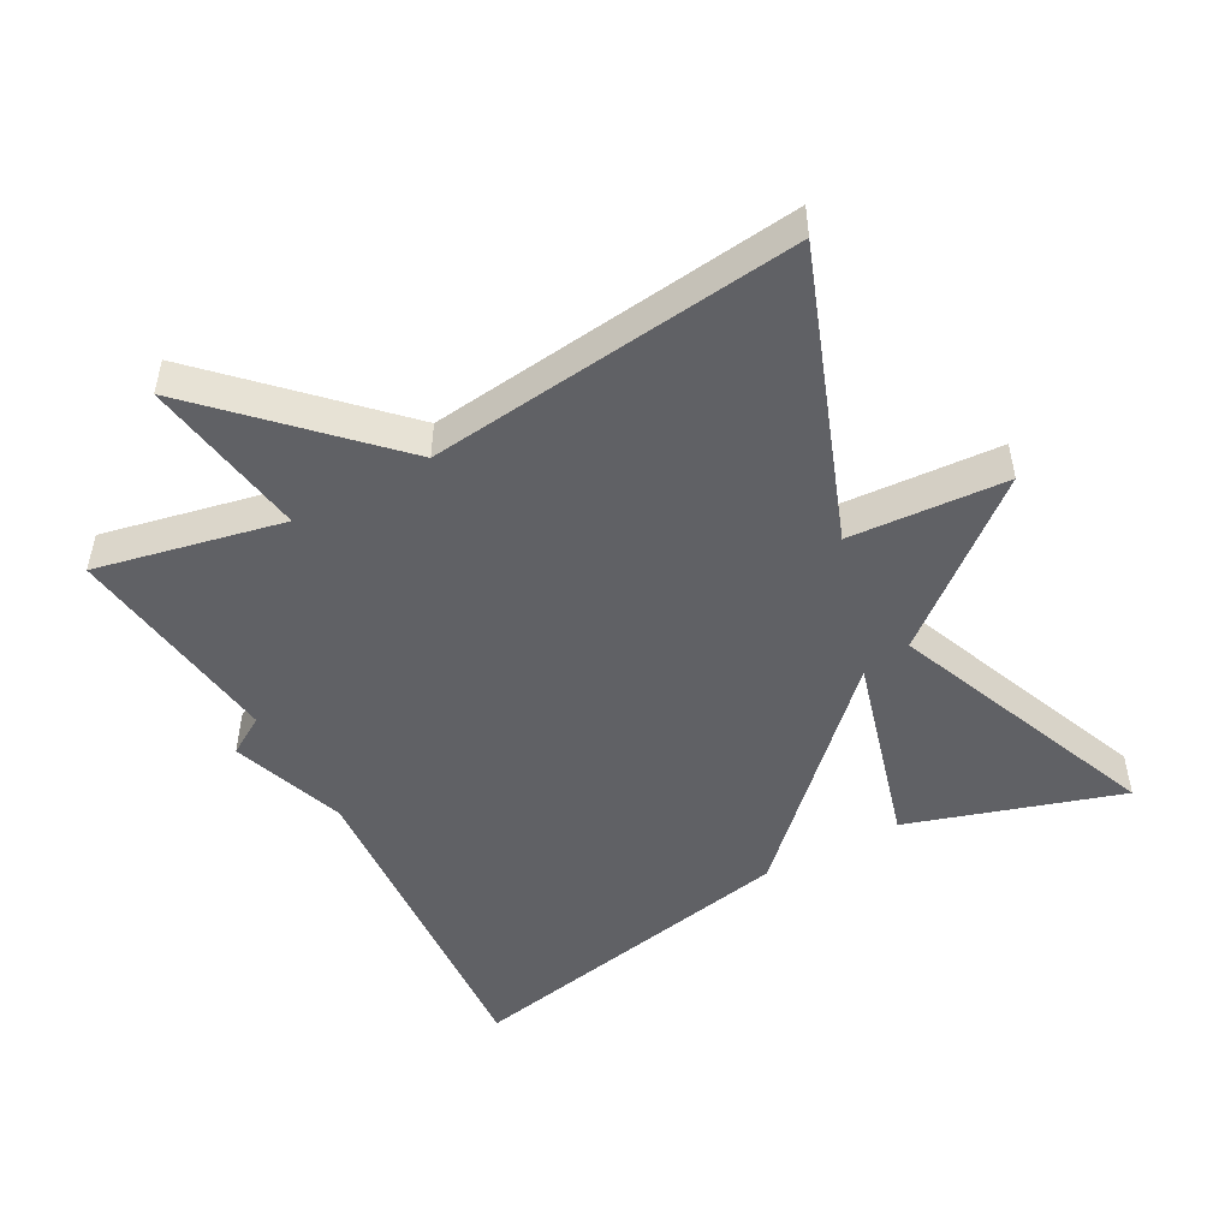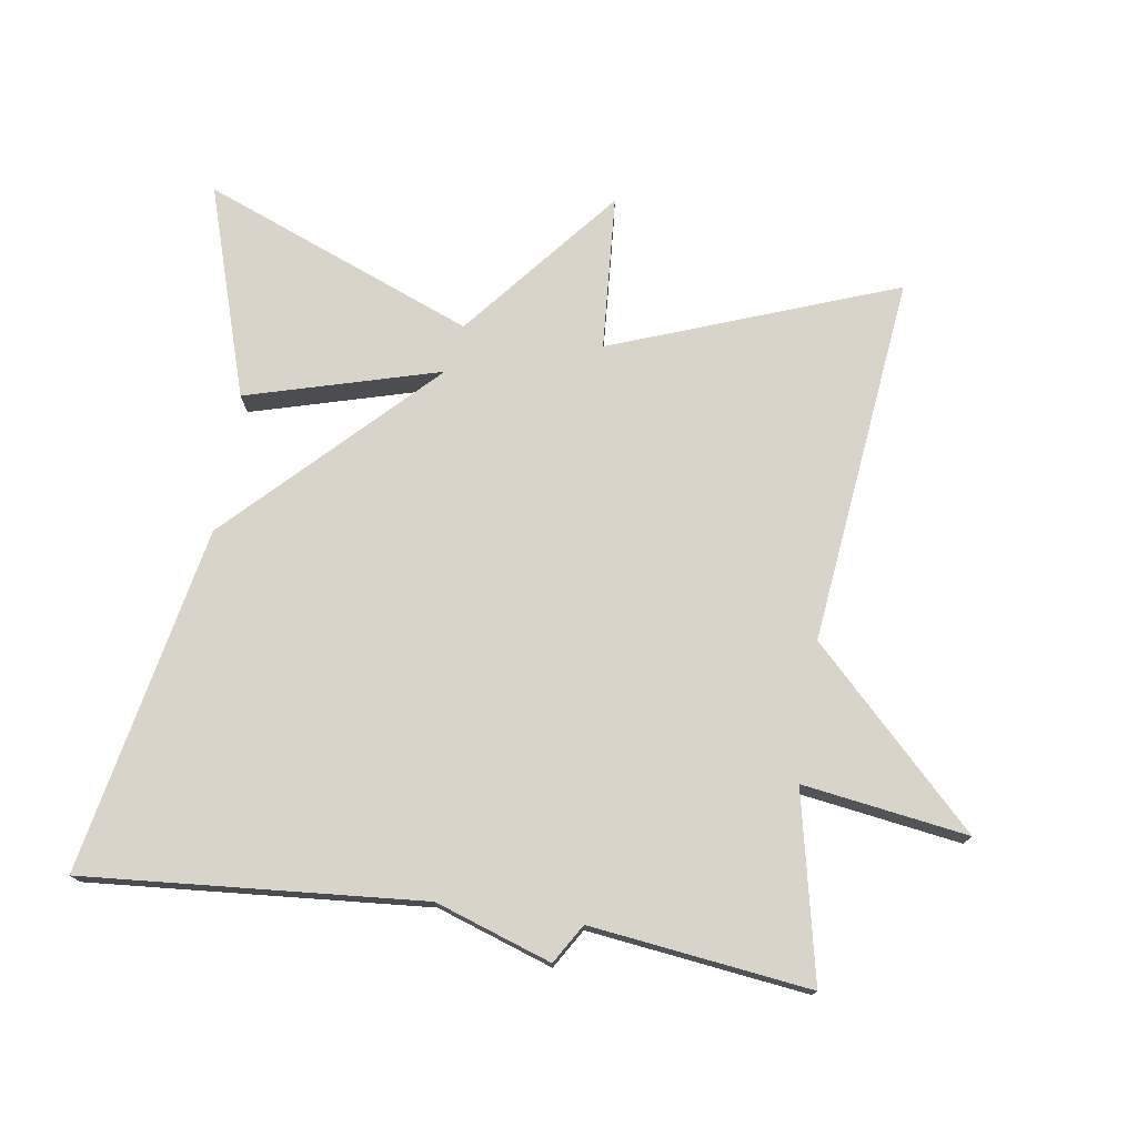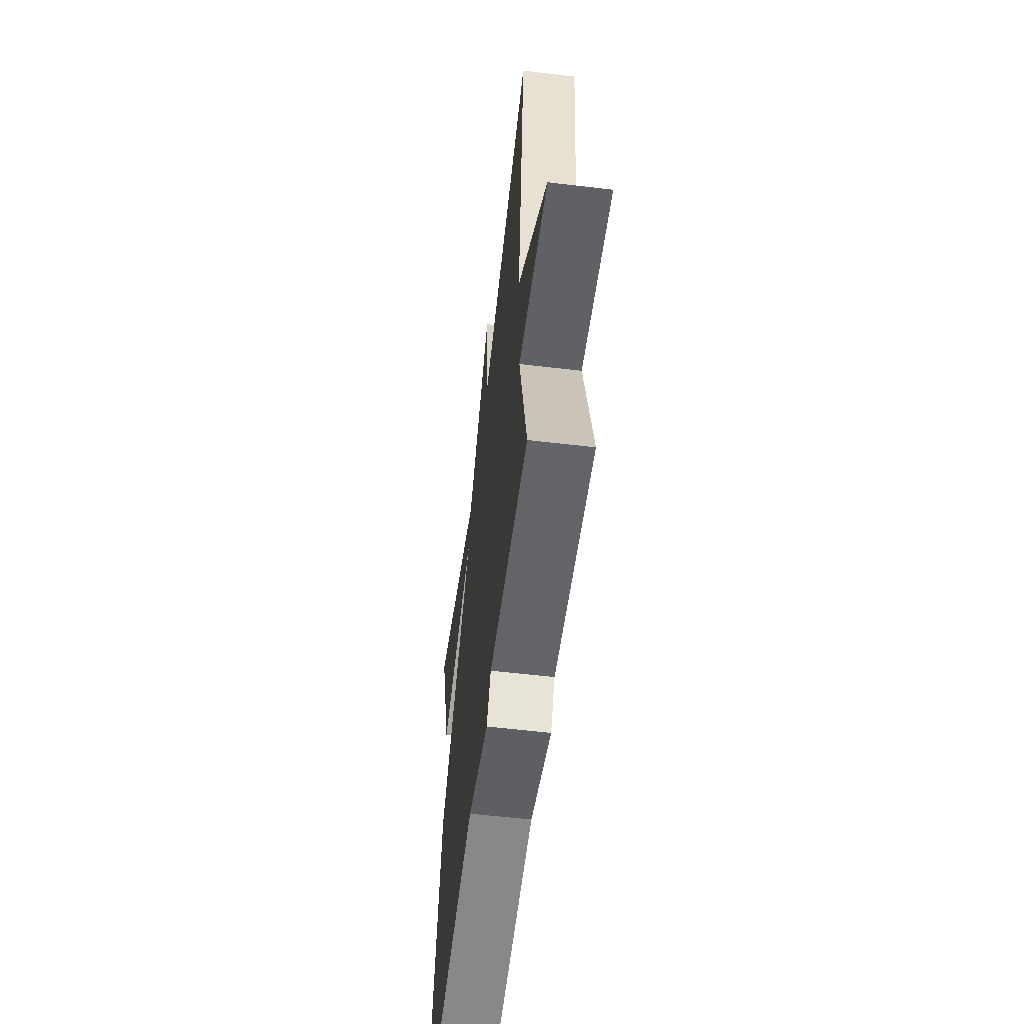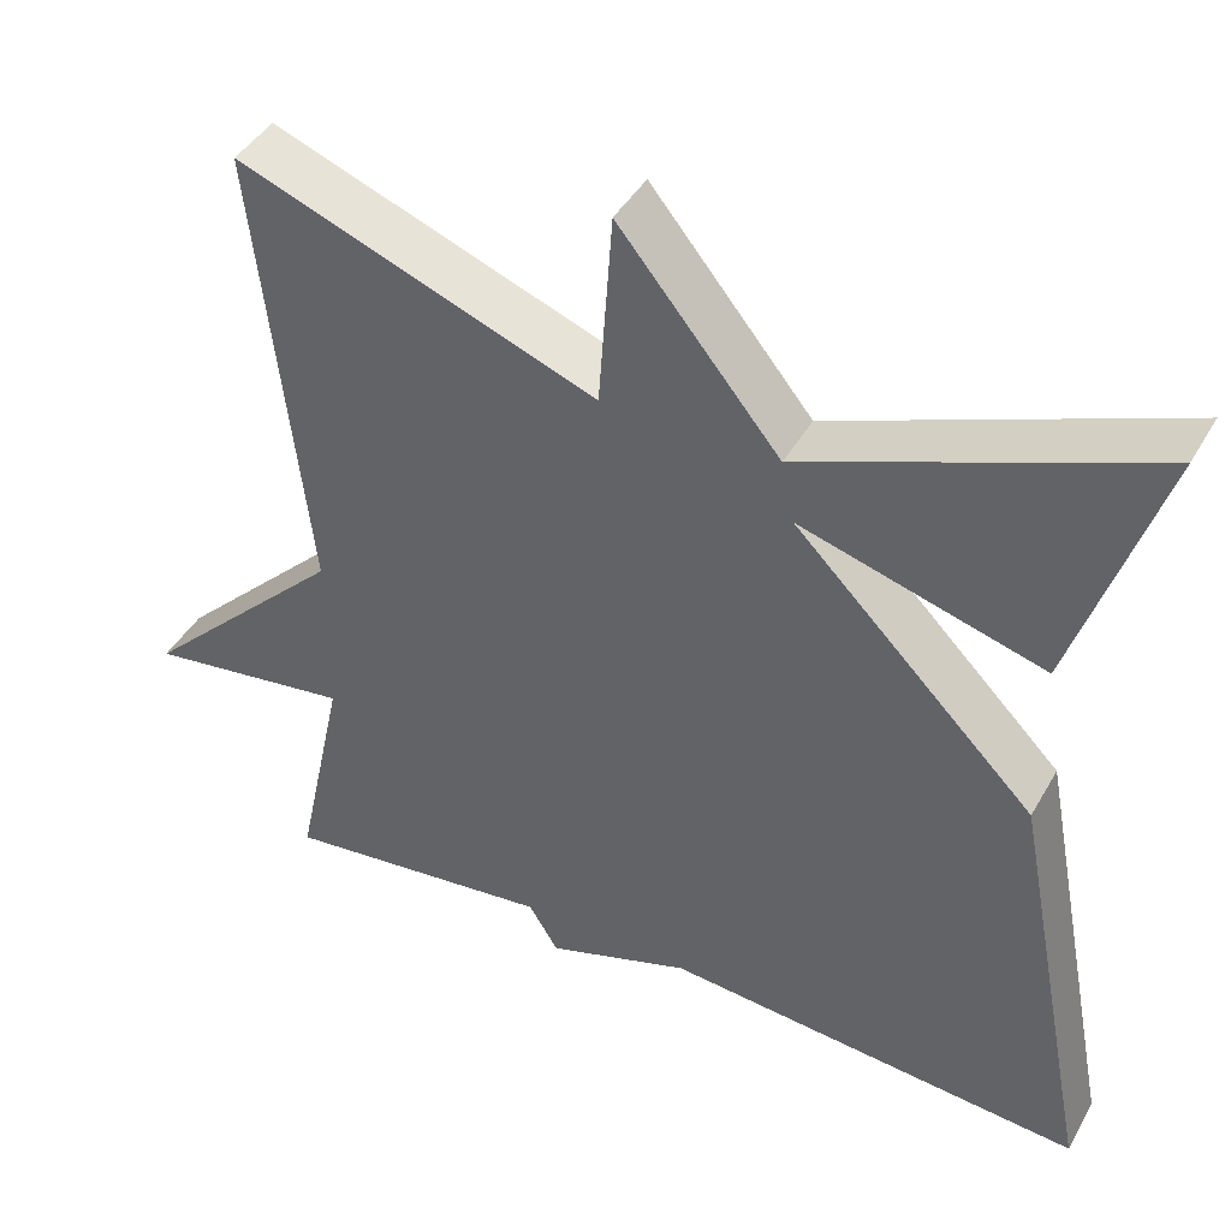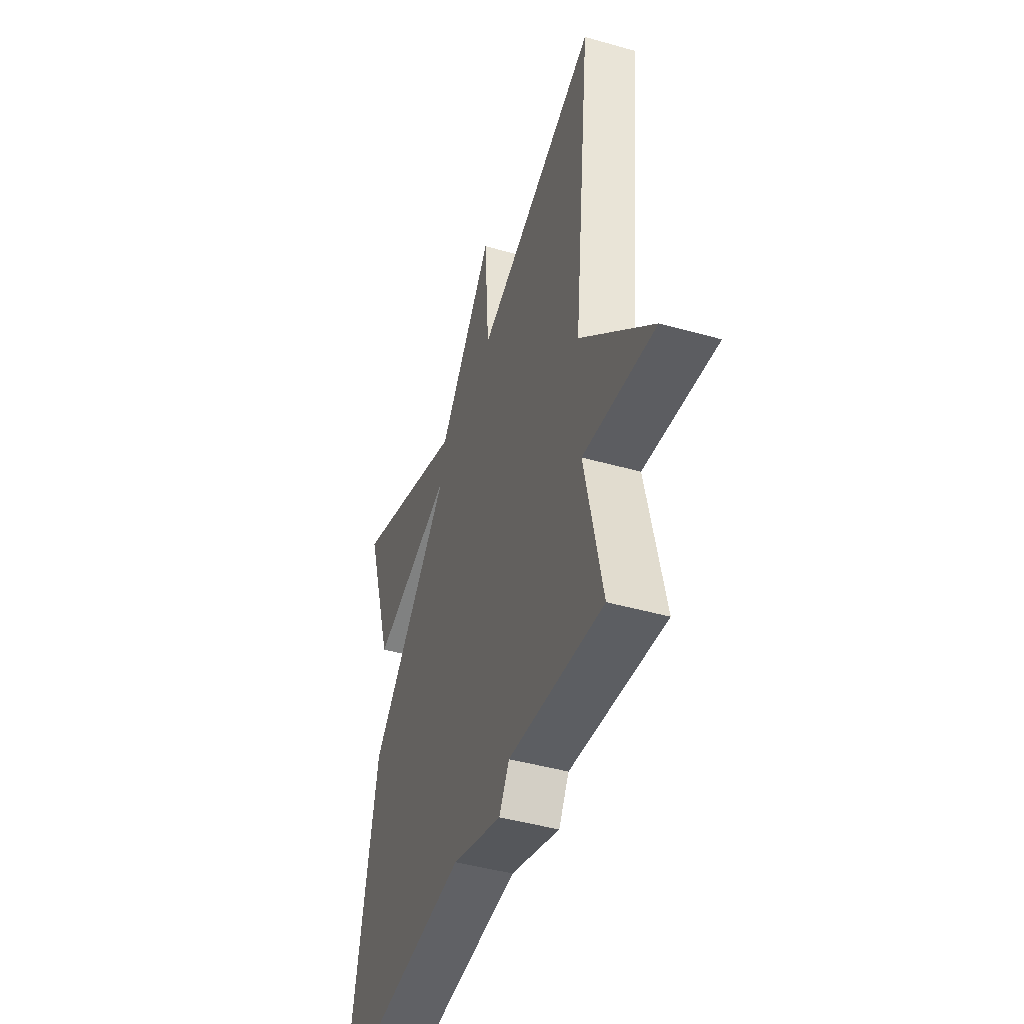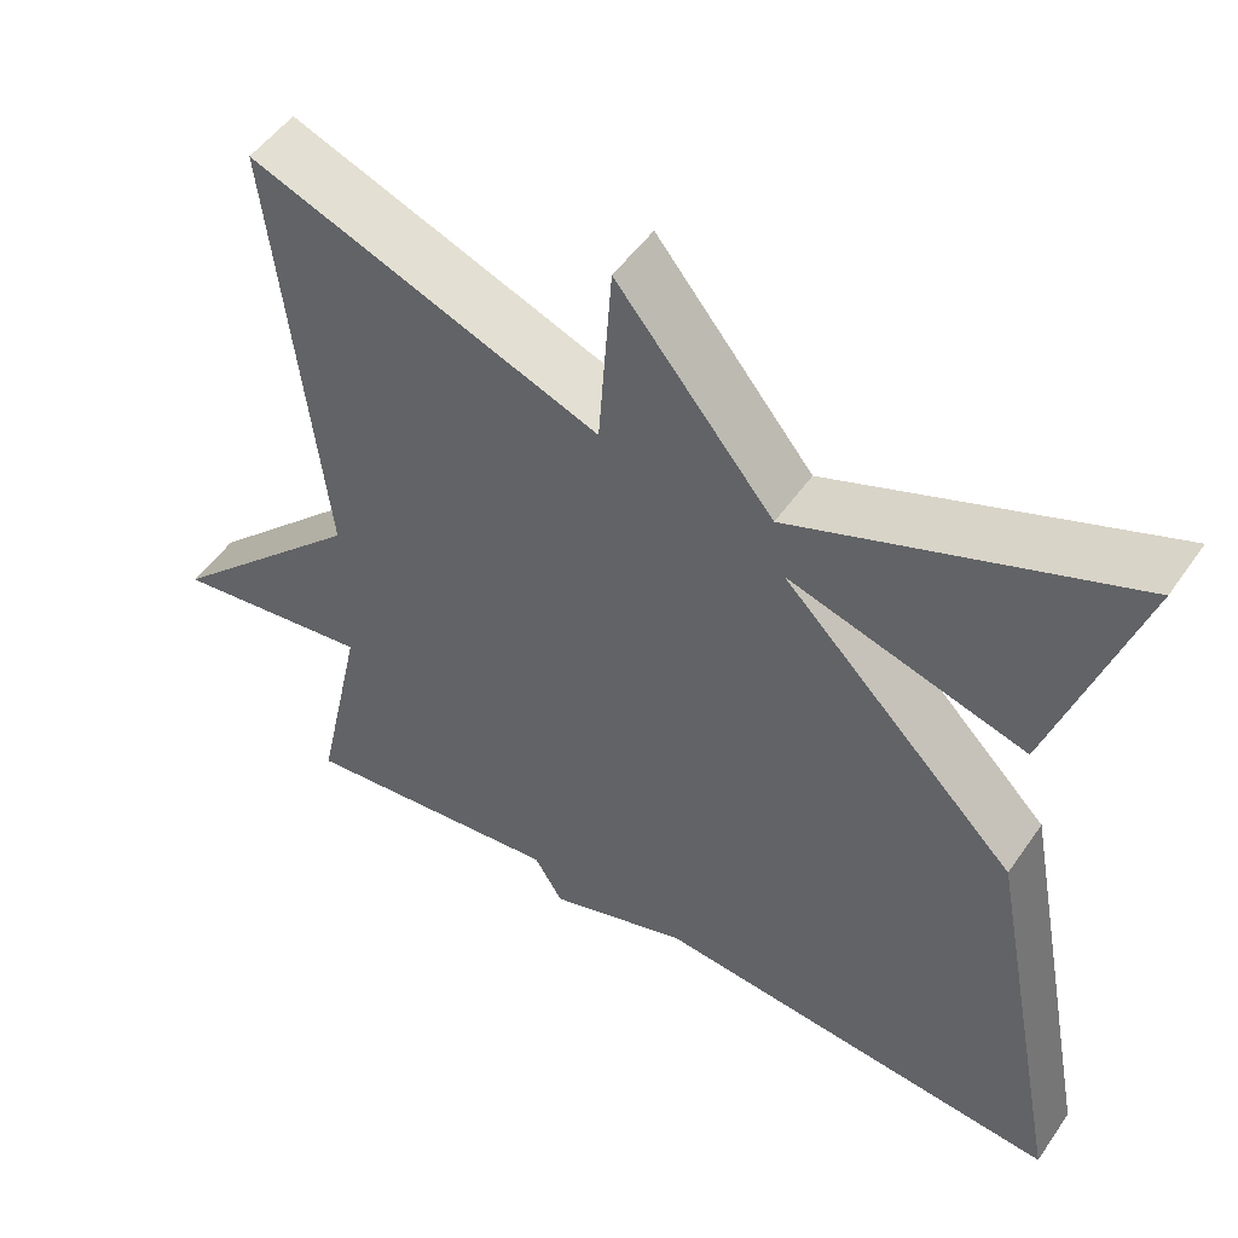
<metadata>
{"format":"obj","ext":"obj","renderer":"f3d","projection":"perspective","resolution":1024,"background":"white","views":[{"elev":-49.1,"azim":-61.1,"up":"+Y"},{"elev":74.9,"azim":-171.3,"up":"+Y"},{"elev":-58.2,"azim":-97.0,"up":"+Z"},{"elev":43.3,"azim":27.9,"up":"+Z"},{"elev":-44.8,"azim":-108.2,"up":"+Z"},{"elev":51.1,"azim":33.7,"up":"+Z"}]}
</metadata>
<code>
v -0.5 0.07 -0.5
v -0.442 0.07 -0.232
v -0.679 0.07 -0.267
v -0.442 0.07 -0.032
v -0.5 0.07 0.5
v -0.09 0.07 0.346
v -0.074 0.07 0.57
v 0.11 0.07 0.346
v 0.5 0.07 0.5
v 0.403 0.07 0.196
v 0.125 0.07 0.275
v 0.403 0.07 -0.004
v 0.5 0.07 -0.5
v 0.015 0.07 -0.461
v -0.151 0.07 -0.517
v -0.185 0.07 -0.461
v -0.5 0 -0.5
v -0.442 0 -0.232
v -0.679 0 -0.267
v -0.442 0 -0.032
v -0.5 0 0.5
v -0.09 0 0.346
v -0.074 0 0.57
v 0.11 0 0.346
v 0.5 0 0.5
v 0.403 0 0.196
v 0.125 0 0.275
v 0.403 0 -0.004
v 0.5 0 -0.5
v 0.015 0 -0.461
v -0.151 0 -0.517
v -0.185 0 -0.461
f 14 15 16
f 11 12 13 14
f 11 14 16
f 8 9 10 11
f 6 7 8 11
f 16 1 2
f 11 16 2
f 6 11 2
f 4 5 6
f 2 3 4
f 2 4 6
f 32 31 30
f 30 29 28 27
f 32 30 27
f 27 26 25 24
f 27 24 23 22
f 18 17 32
f 18 32 27
f 18 27 22
f 22 21 20
f 20 19 18
f 22 20 18
f 1 17 18 2
f 2 18 19 3
f 3 19 20 4
f 4 20 21 5
f 5 21 22 6
f 6 22 23 7
f 7 23 24 8
f 8 24 25 9
f 9 25 26 10
f 10 26 27 11
f 11 27 28 12
f 12 28 29 13
f 13 29 30 14
f 14 30 31 15
f 15 31 32 16
f 16 32 17 1

</code>
